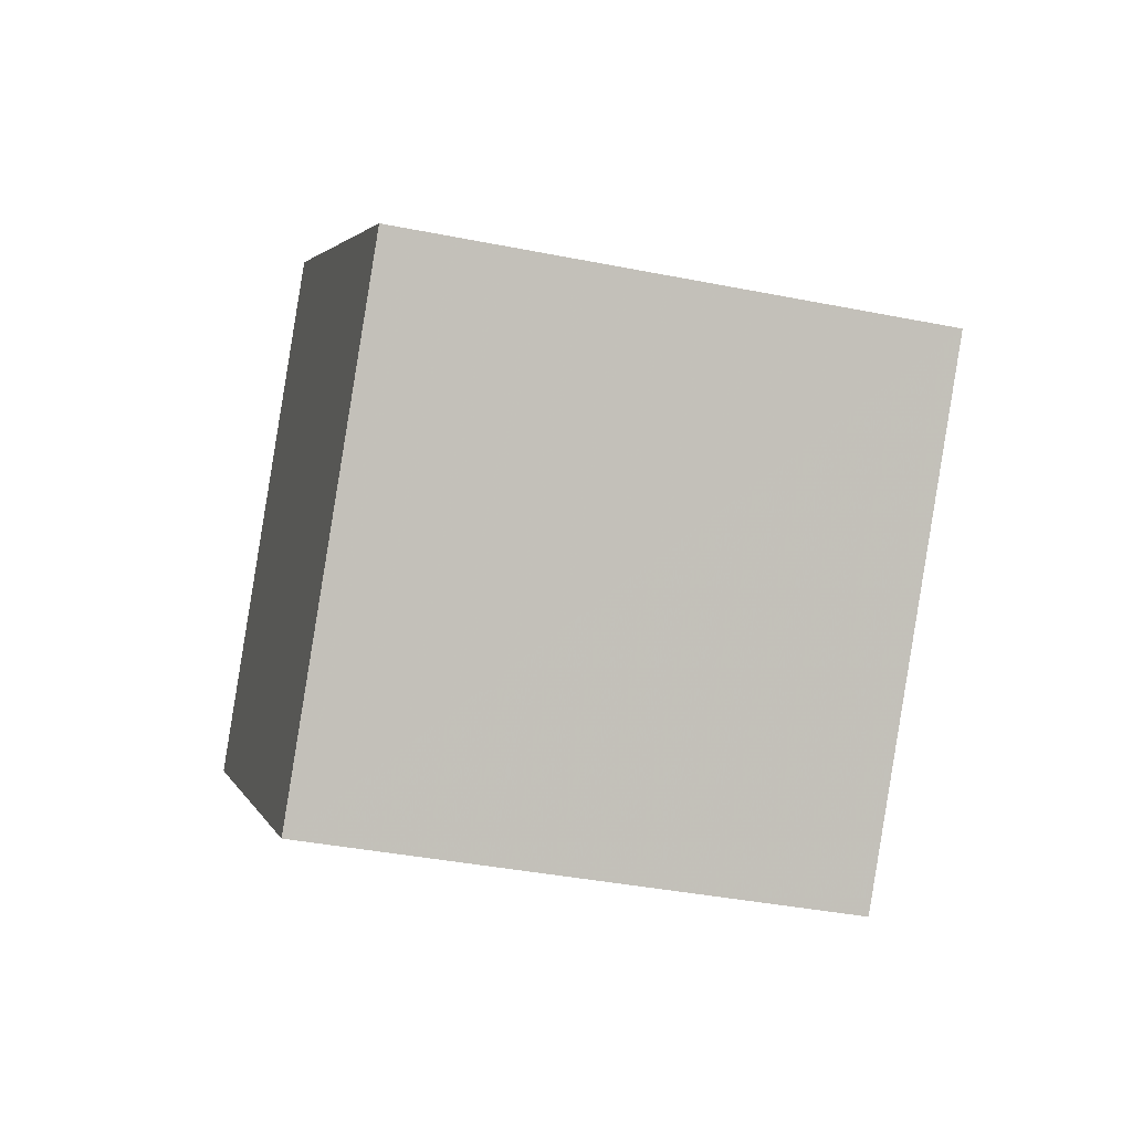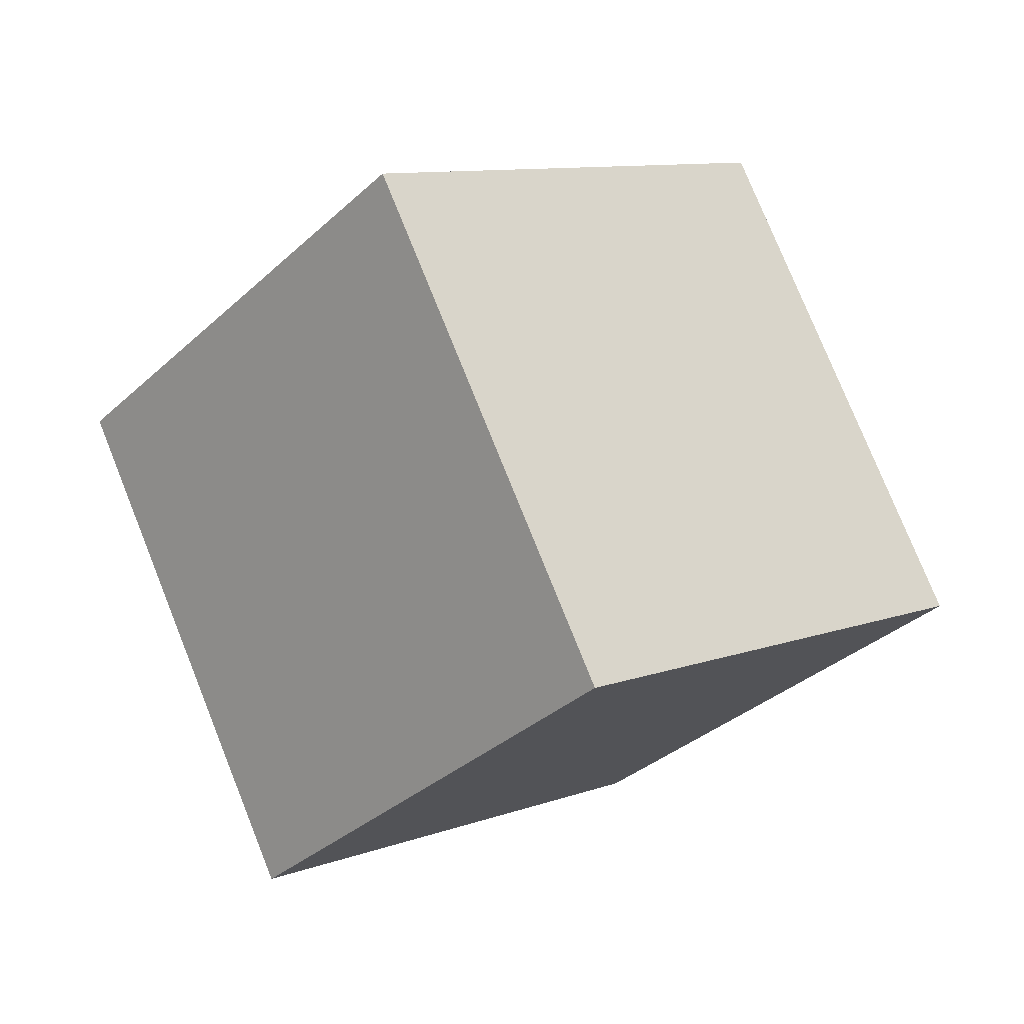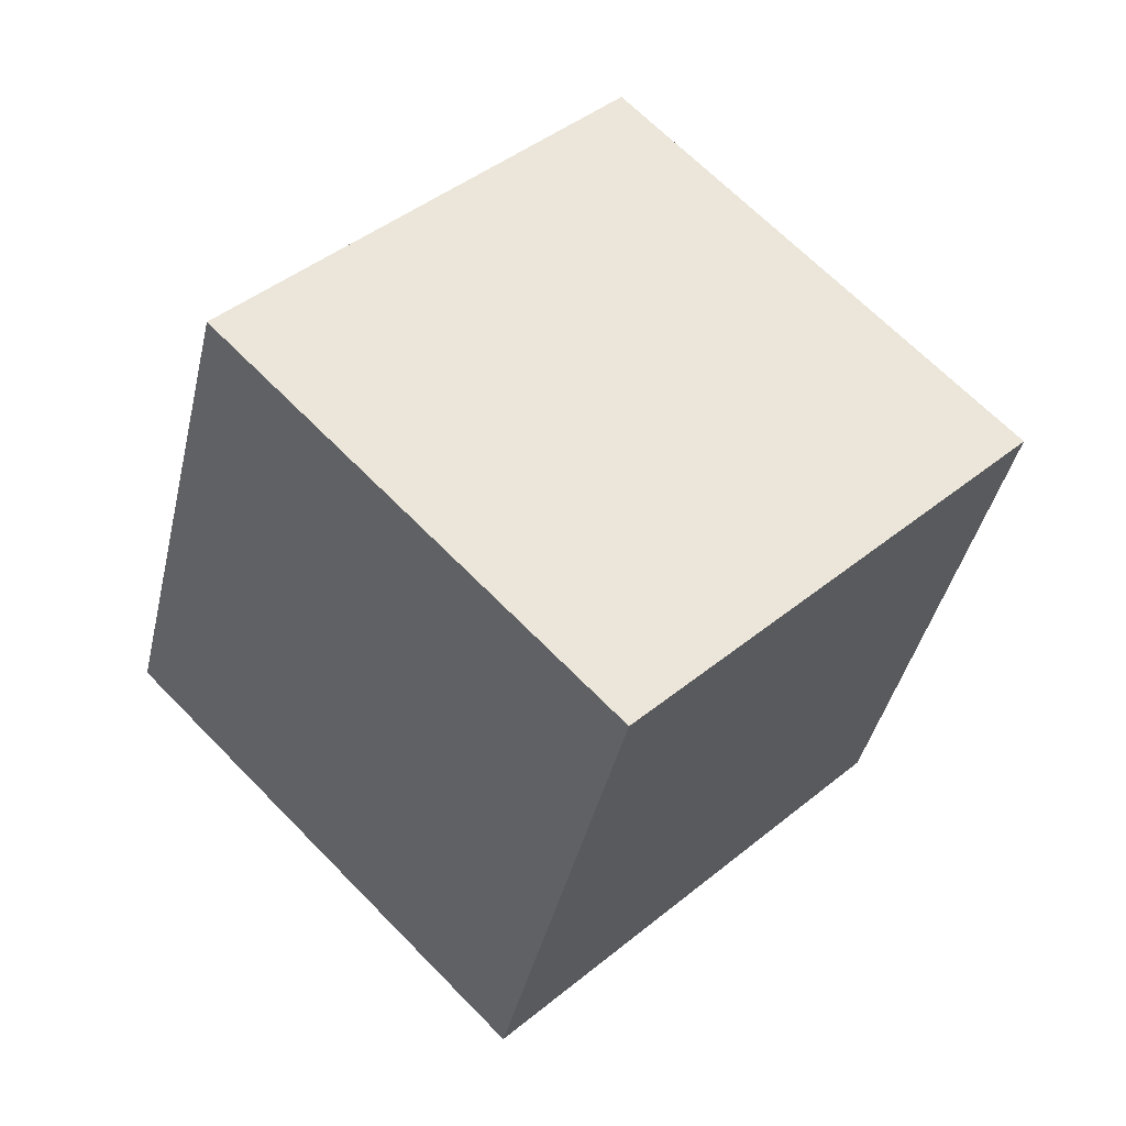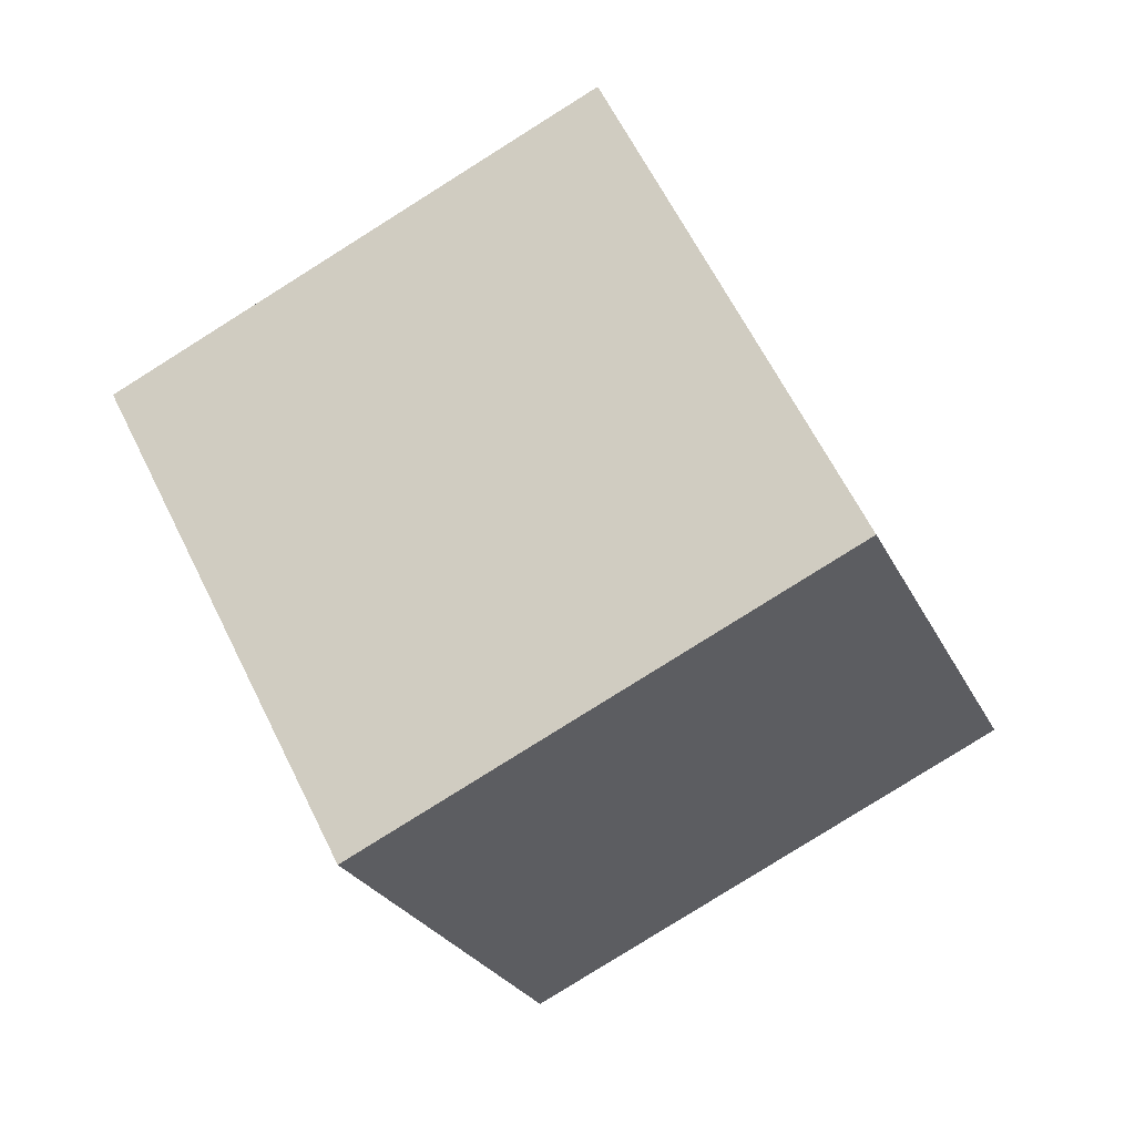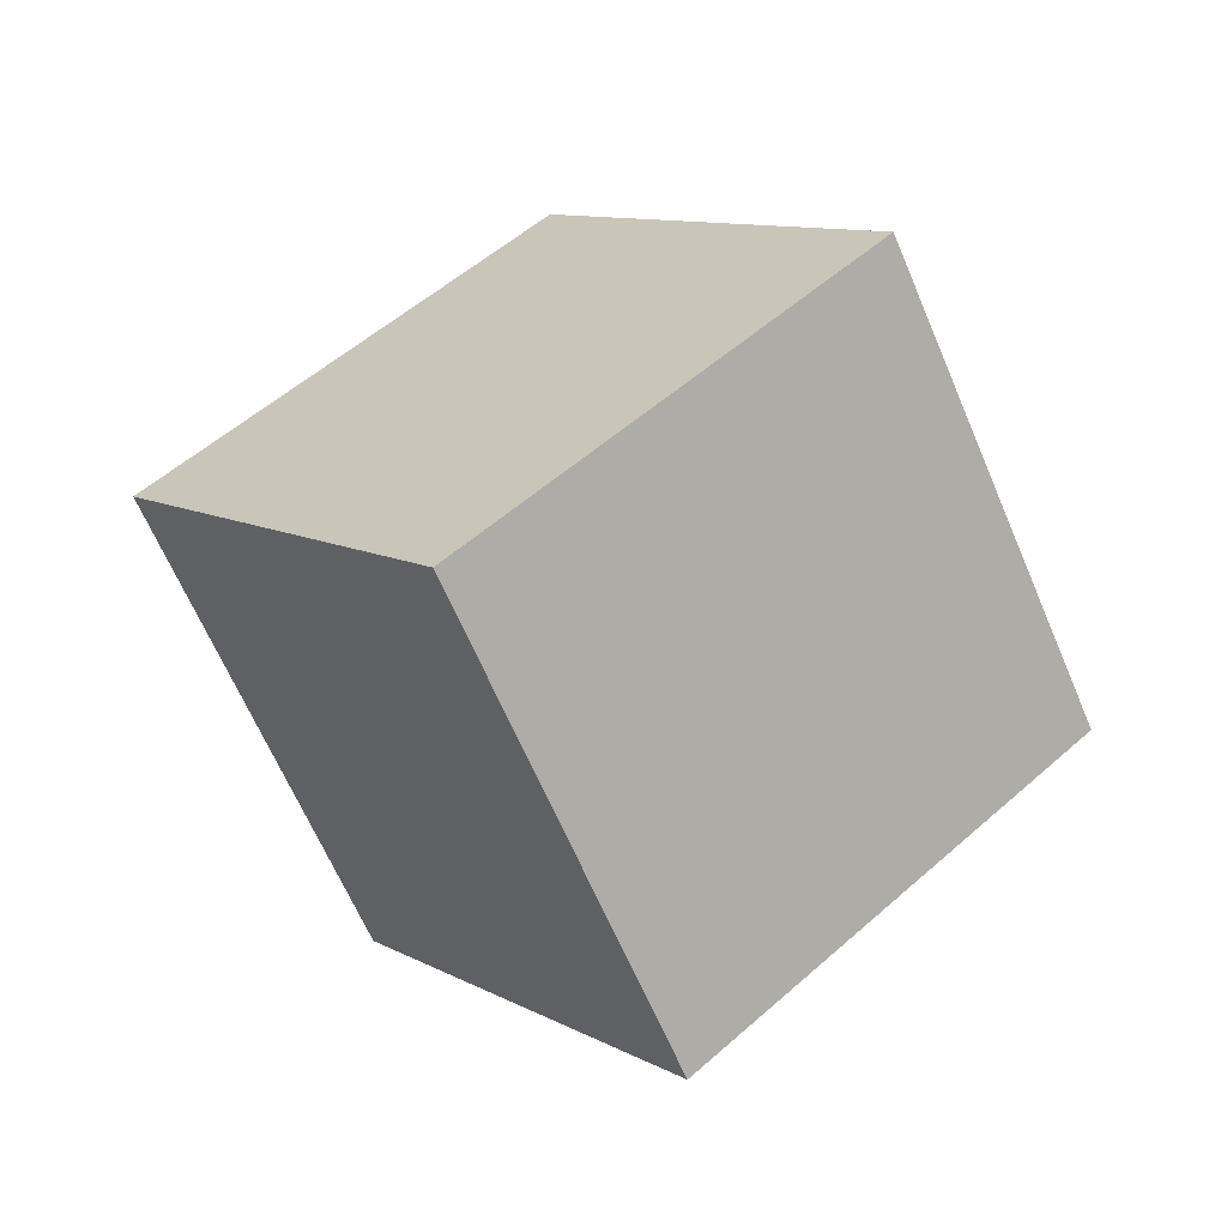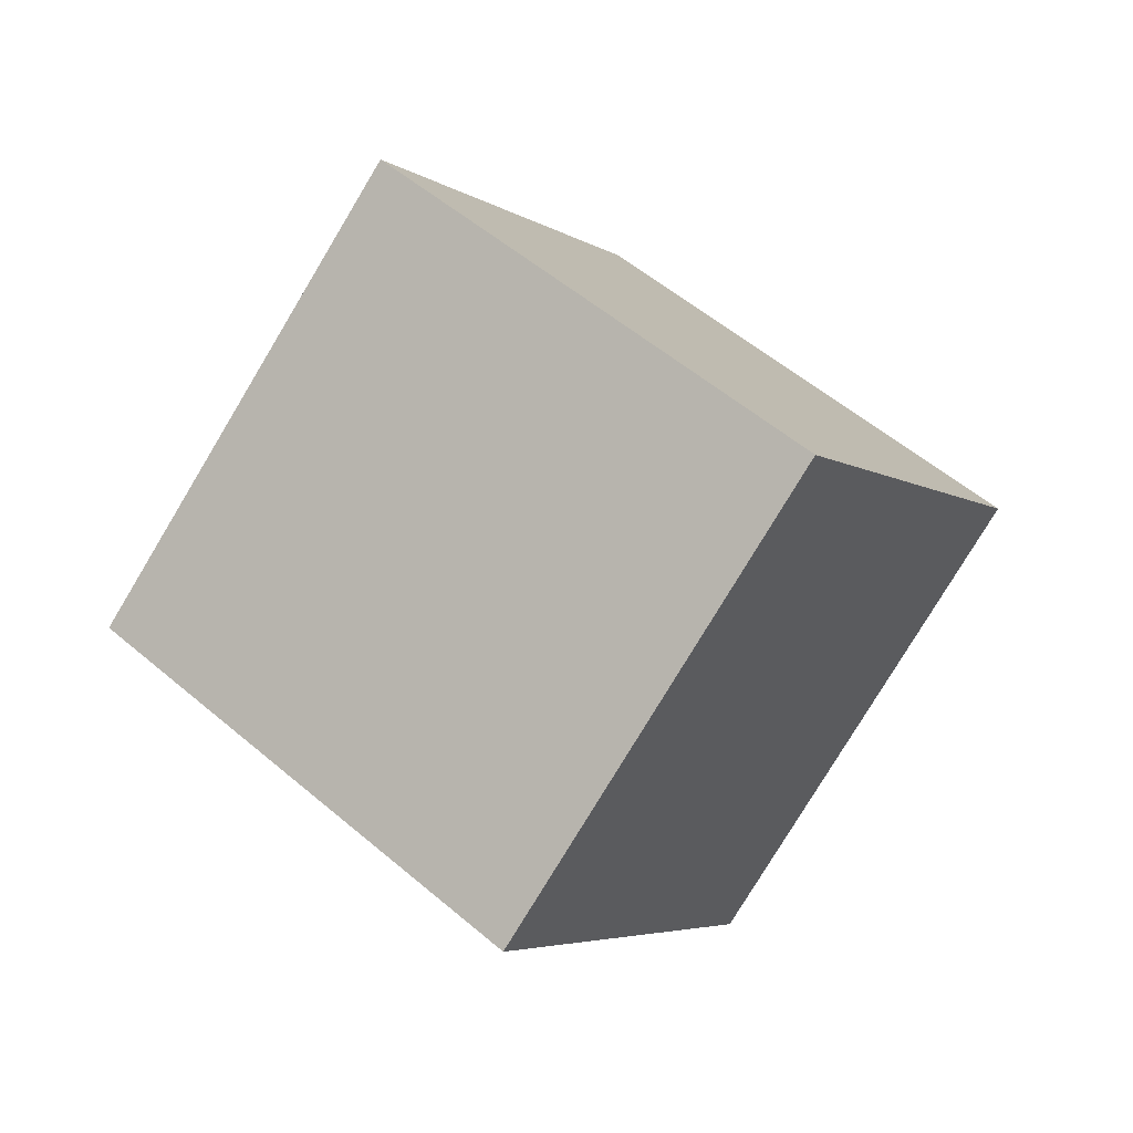
<metadata>
{"format":"obj","ext":"obj","renderer":"f3d","projection":"perspective","resolution":1024,"background":"white","views":[{"elev":-65.6,"azim":125.5,"up":"+Y"},{"elev":-1.4,"azim":93.6,"up":"+Y"},{"elev":73.7,"azim":-175.3,"up":"+Y"},{"elev":50.8,"azim":23.0,"up":"+Y"},{"elev":-18.3,"azim":-27.3,"up":"+Z"},{"elev":-50.9,"azim":157.3,"up":"+Z"}]}
</metadata>
<code>
v  1.376  1.69  2.457
v  0.6308  1.821  1.802
v  1.274  2.223  1.15
v  2.019  2.092  1.805
v  1.554  0.7832  2.074
v  0.8091  0.9142  1.419
v  1.453  1.316  0.7665
v  2.197  1.185  1.421
f 3 1 2
f 5 7 6
f 1 3 4
f 1 6 2
f 7 5 8
f 2 7 3
f 6 1 5
f 3 8 4
f 7 2 6
f 1 8 5
f 8 3 7
f 8 1 4

</code>
